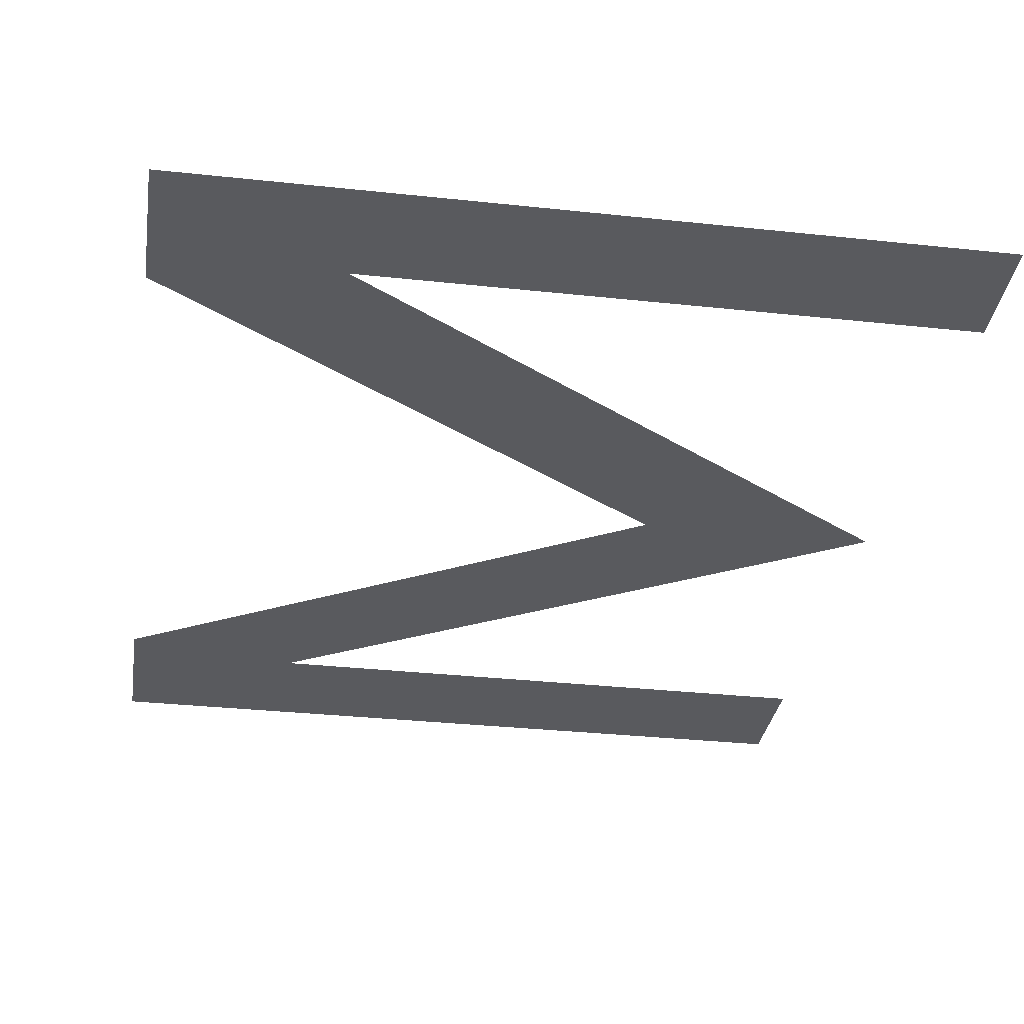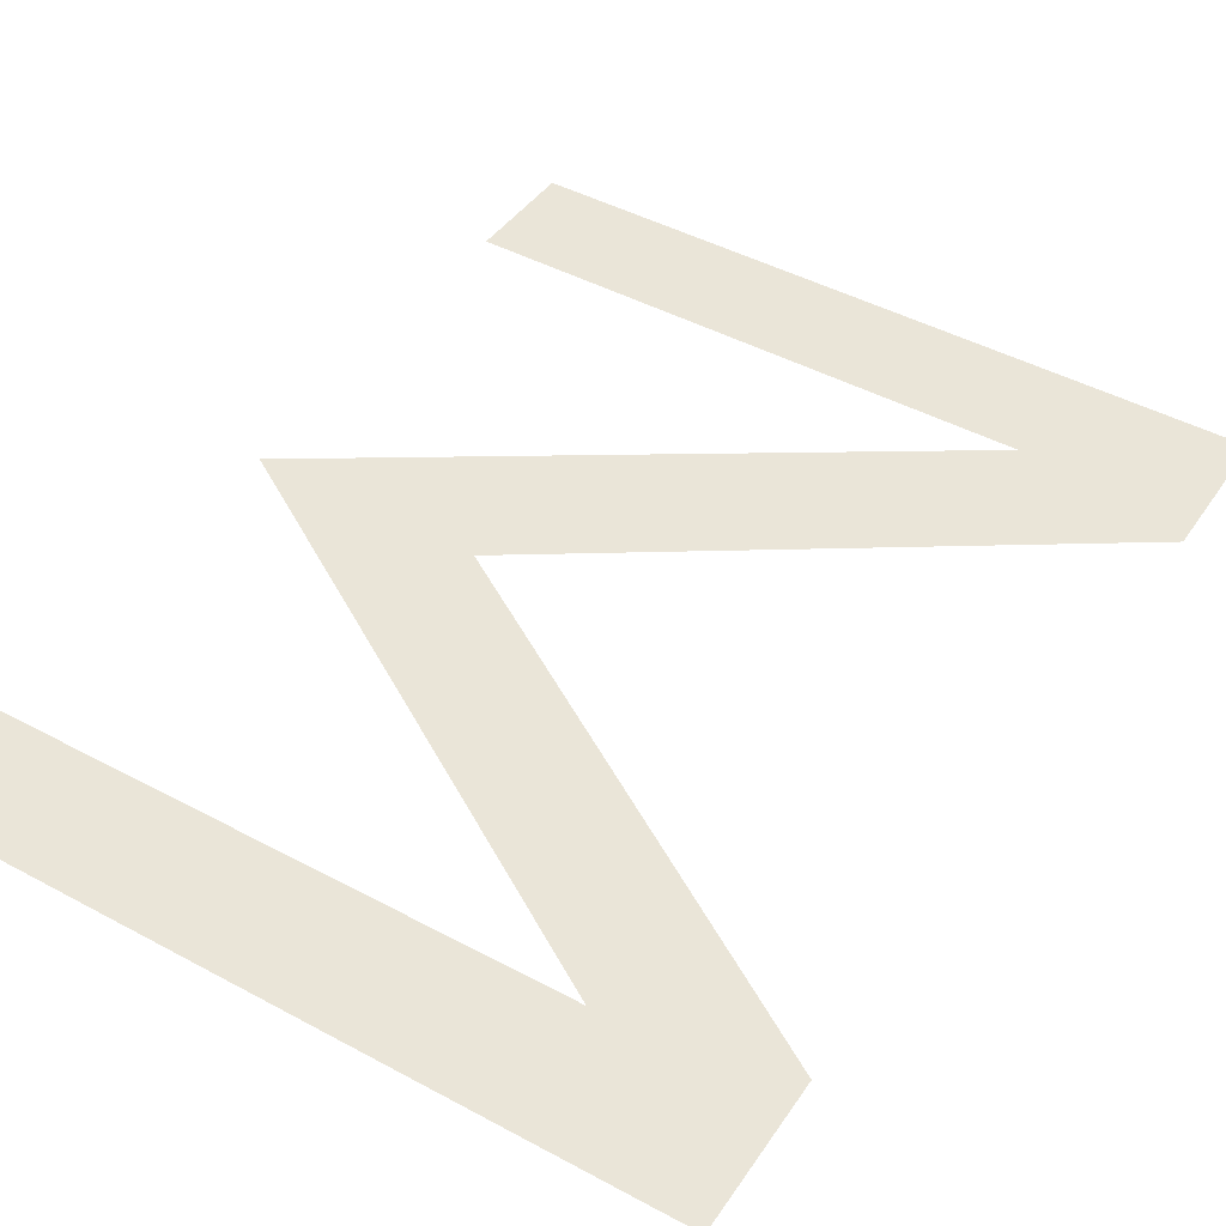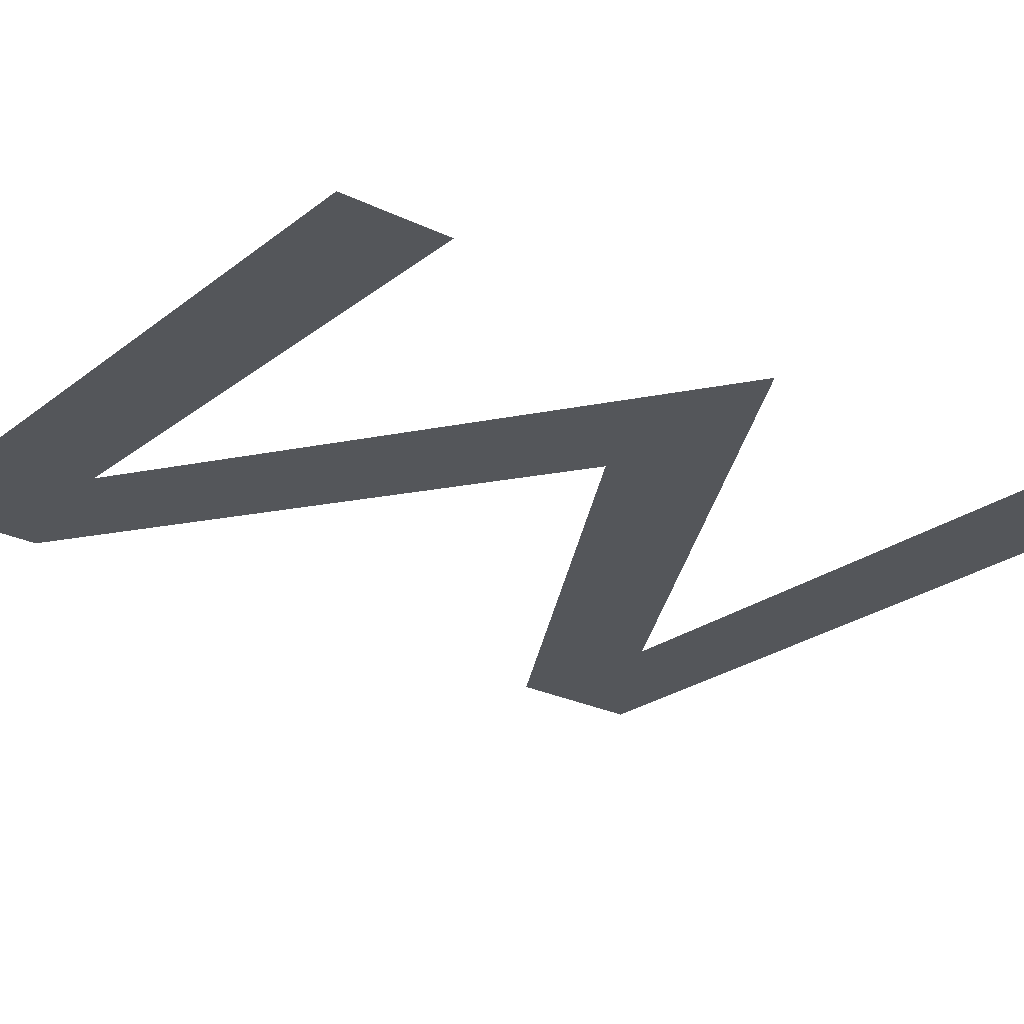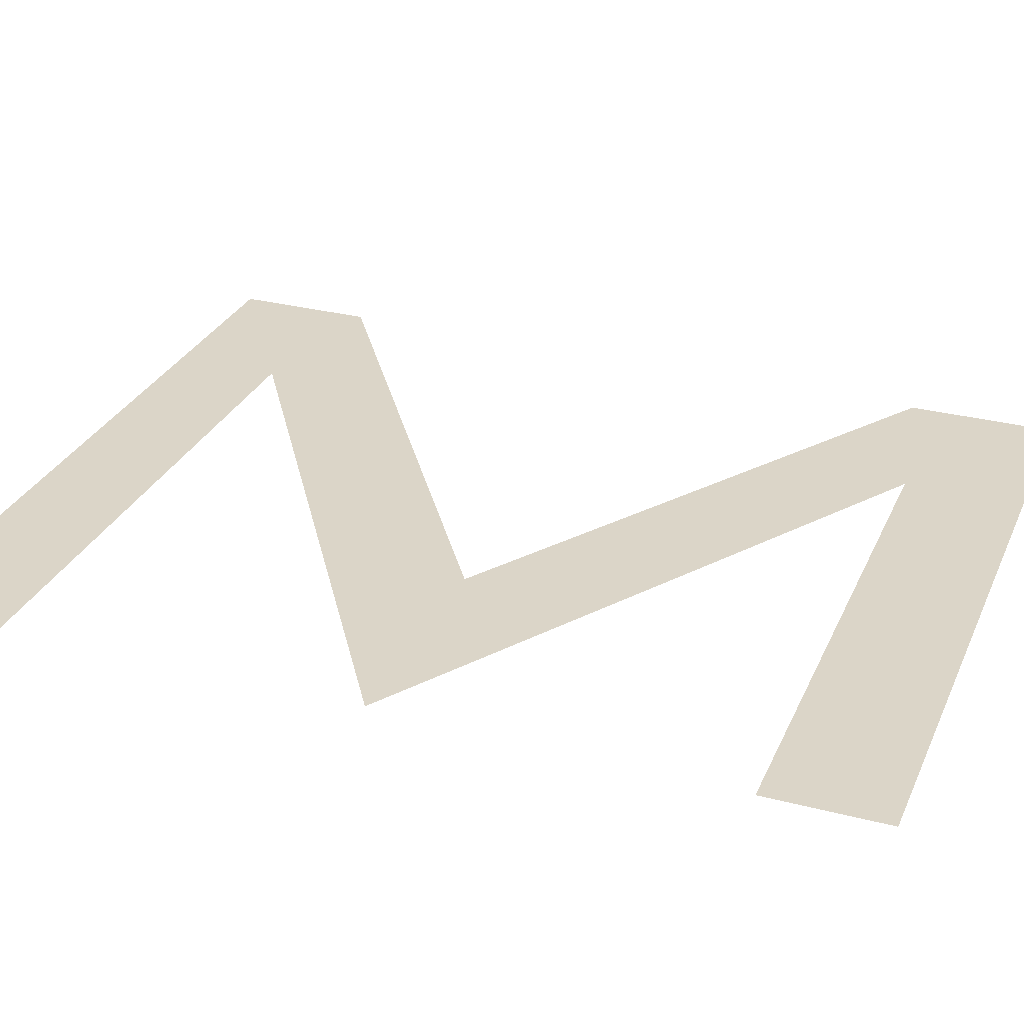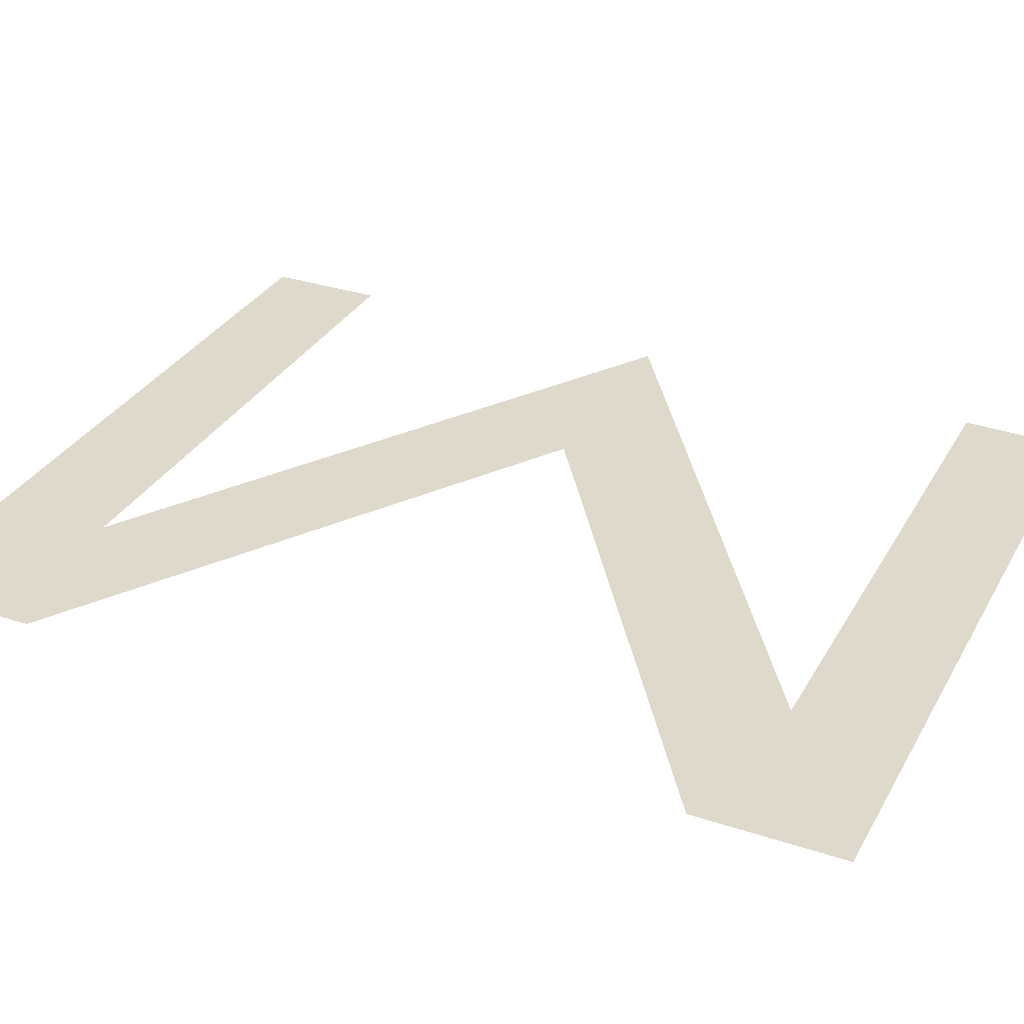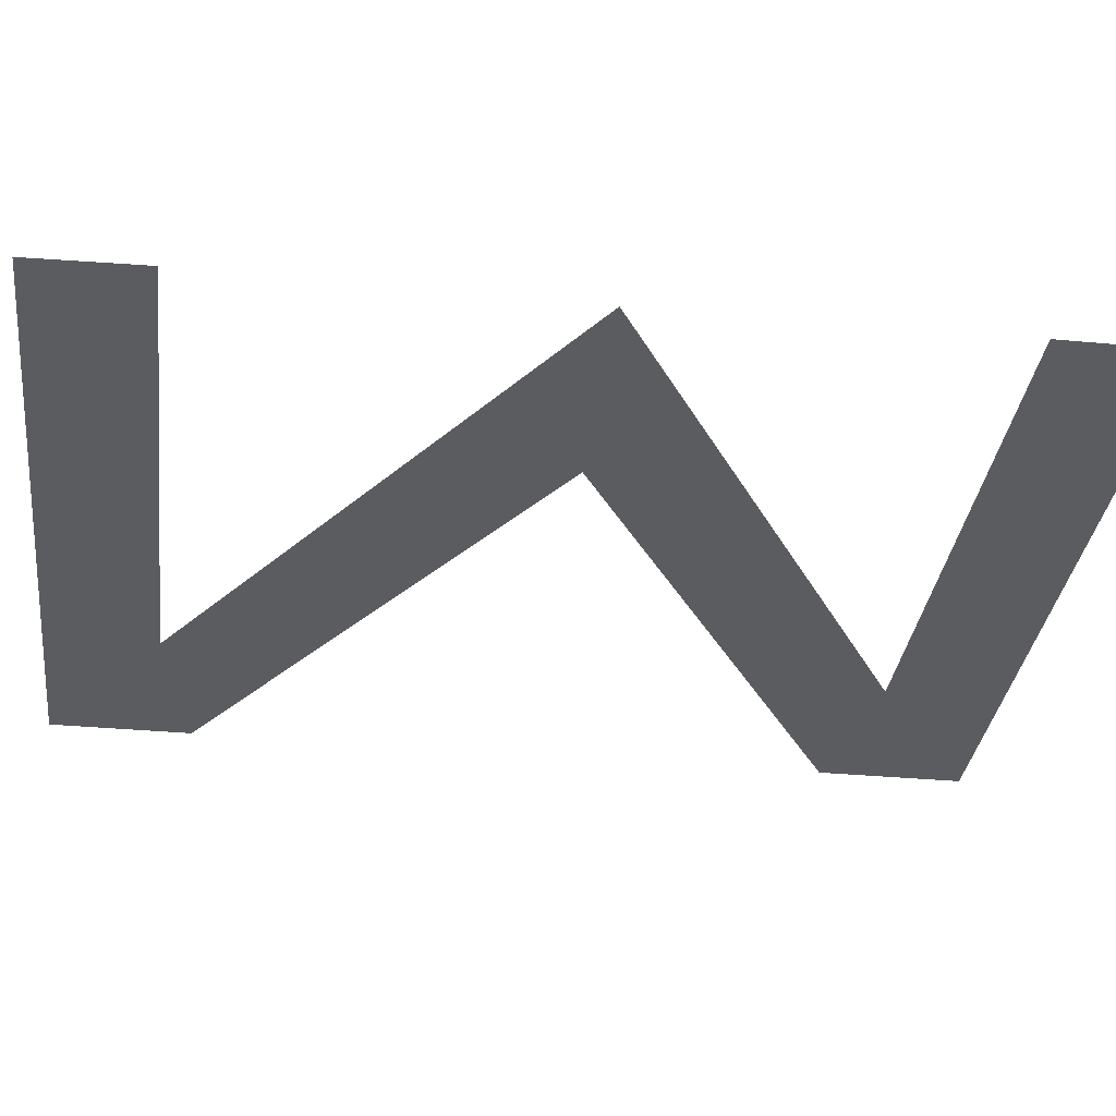
<metadata>
{"format":"obj","ext":"obj","renderer":"f3d","projection":"perspective","resolution":1024,"background":"white","views":[{"elev":-31.8,"azim":171.3,"up":"+Y"},{"elev":45.3,"azim":31.9,"up":"+Y"},{"elev":-25.1,"azim":-129.3,"up":"+Y"},{"elev":29.6,"azim":-69.1,"up":"+Y"},{"elev":31.7,"azim":115.0,"up":"+Y"},{"elev":-33.6,"azim":-97.3,"up":"+Y"}]}
</metadata>
<code>
o mesh16/mesh16-geometry#mesh16-geometry
v -0.06273 0.09349 -0.0562
v -0.08703 0.09349 -0.06105
v -0.08717 0.09349 -0.0562
v -0.05532 0.09349 -0.06105
v -0.05532 0.09349 -0.05485
v -0.07715 0.09349 -0.0404
v -0.08703 0.09349 -0.04046
v -0.06273 0.09349 -0.0253
v -0.05532 0.09349 -0.02659
v -0.05532 0.09349 -0.02009
v -0.08717 0.09349 -0.02009
v -0.08717 0.09349 -0.02524
f 1 2 3
f 4 2 1
f 5 4 1
f 5 1 6
f 1 7 6
f 8 6 7
f 9 6 8
f 10 9 8
f 10 8 11
f 8 12 11
f 3 2 1
f 1 2 4
f 1 4 5
f 6 1 5
f 6 7 1
f 7 6 8
f 8 6 9
f 8 9 10
f 11 8 10
f 11 12 8

</code>
